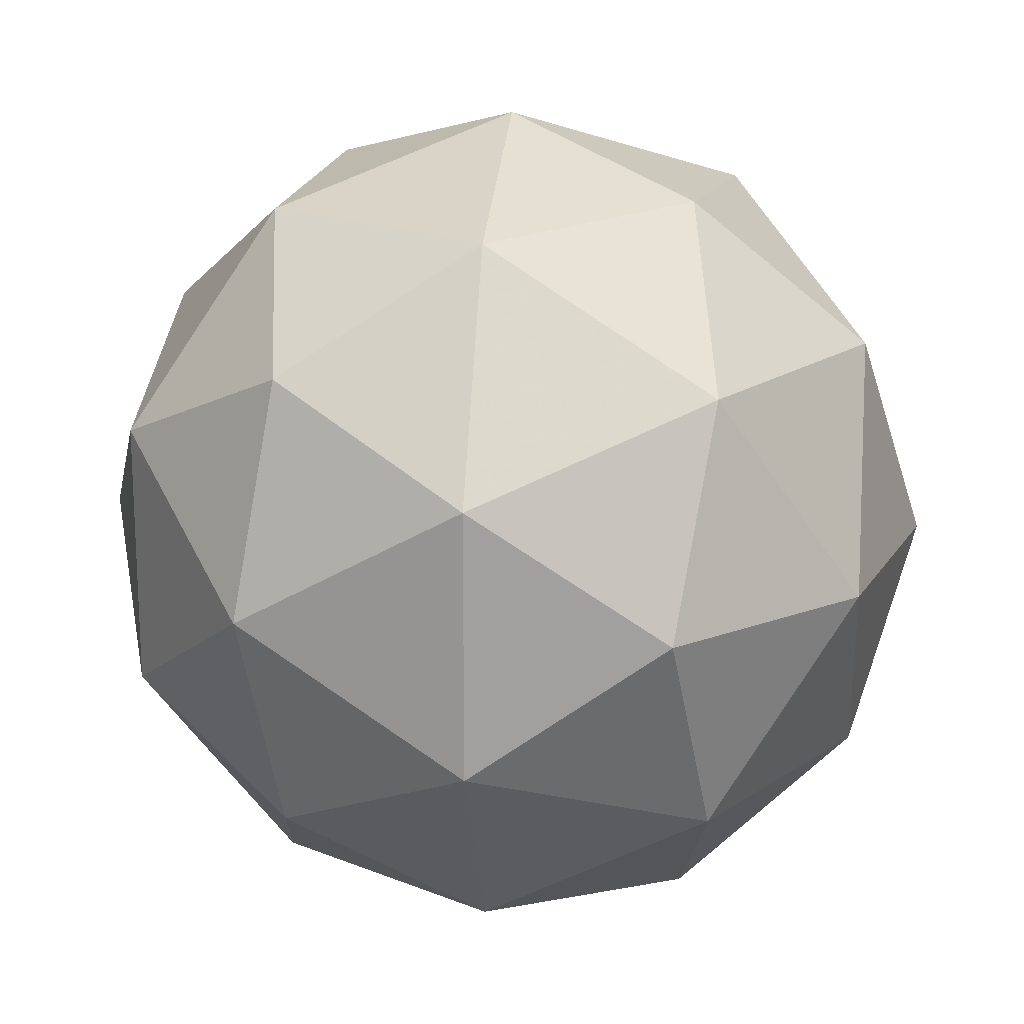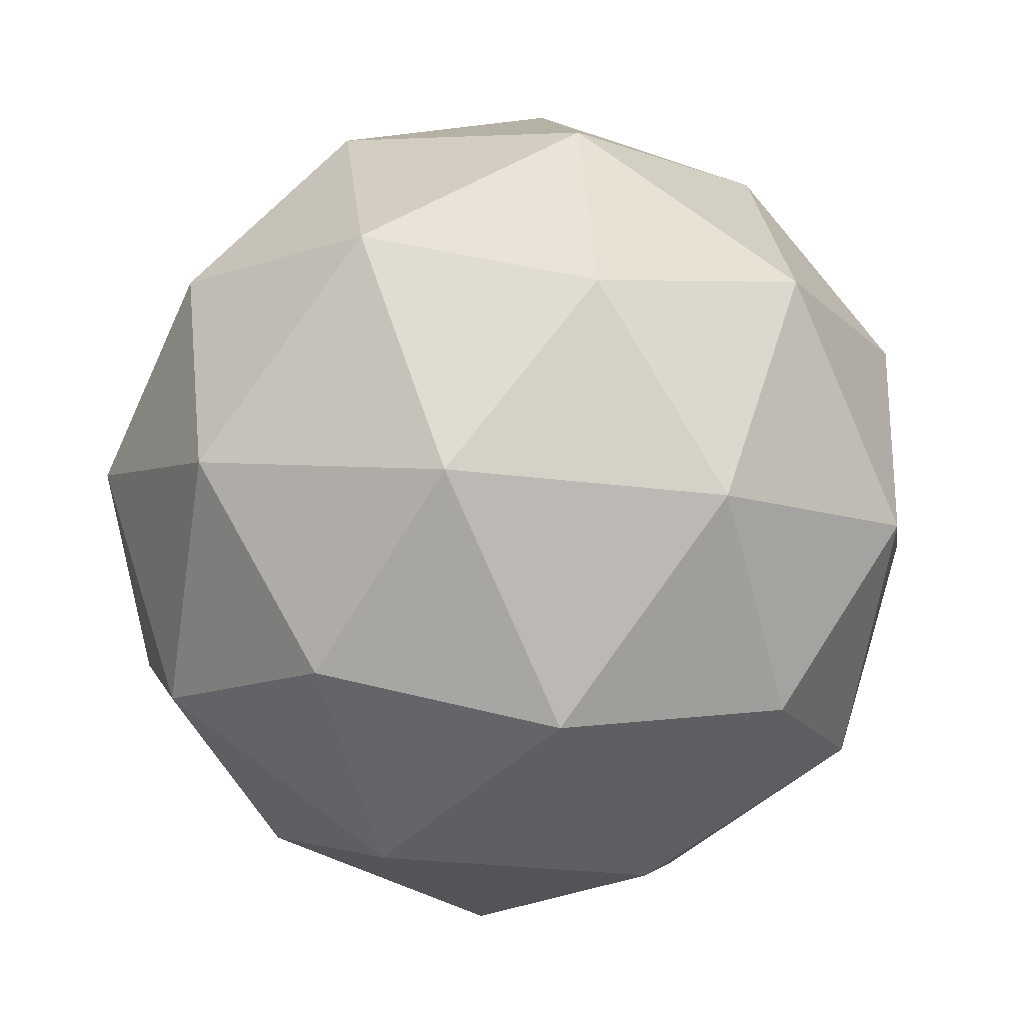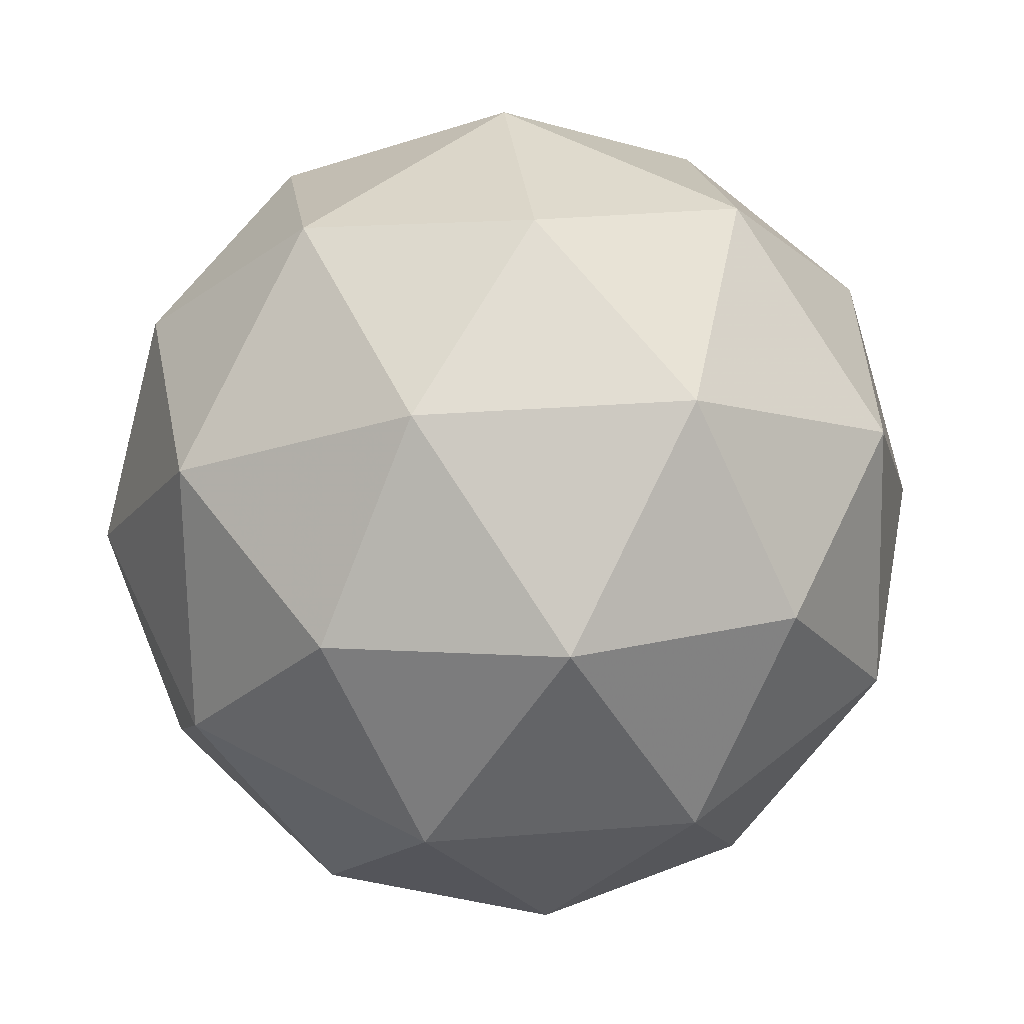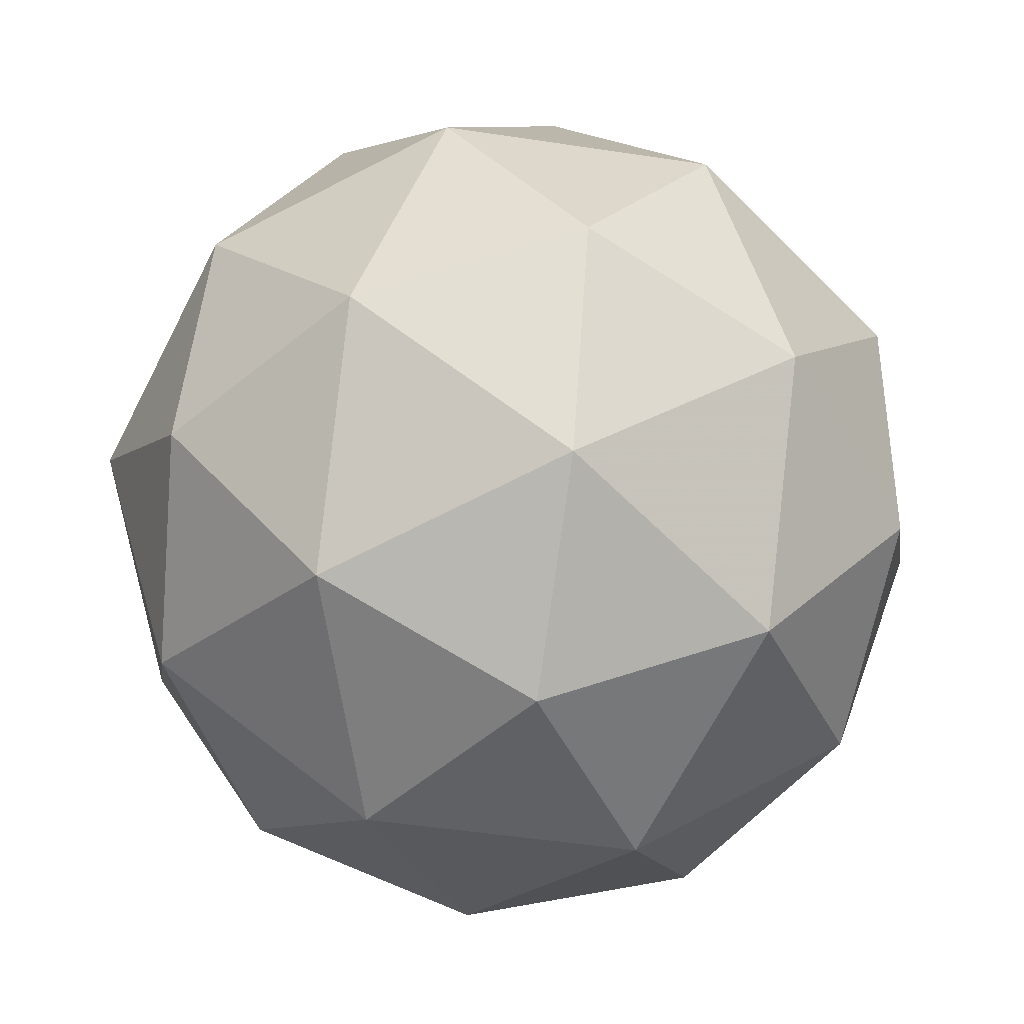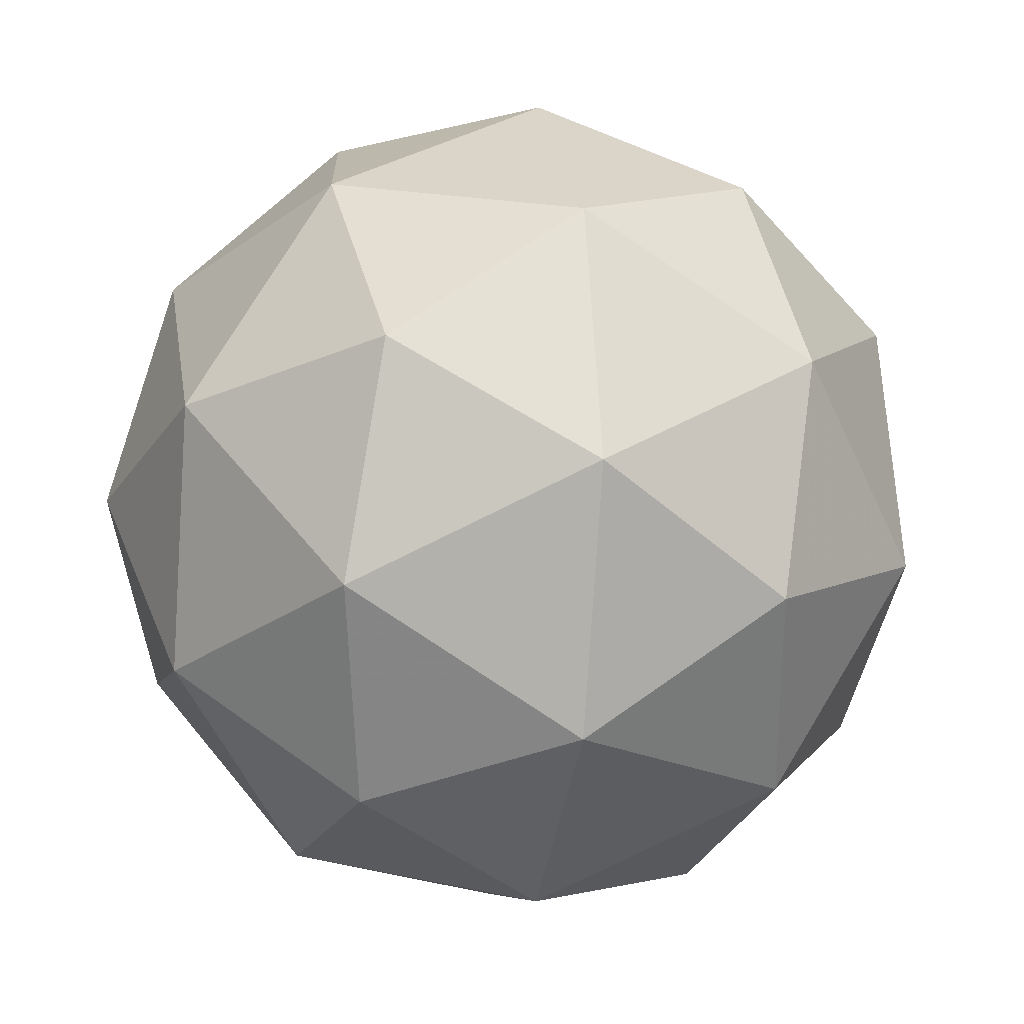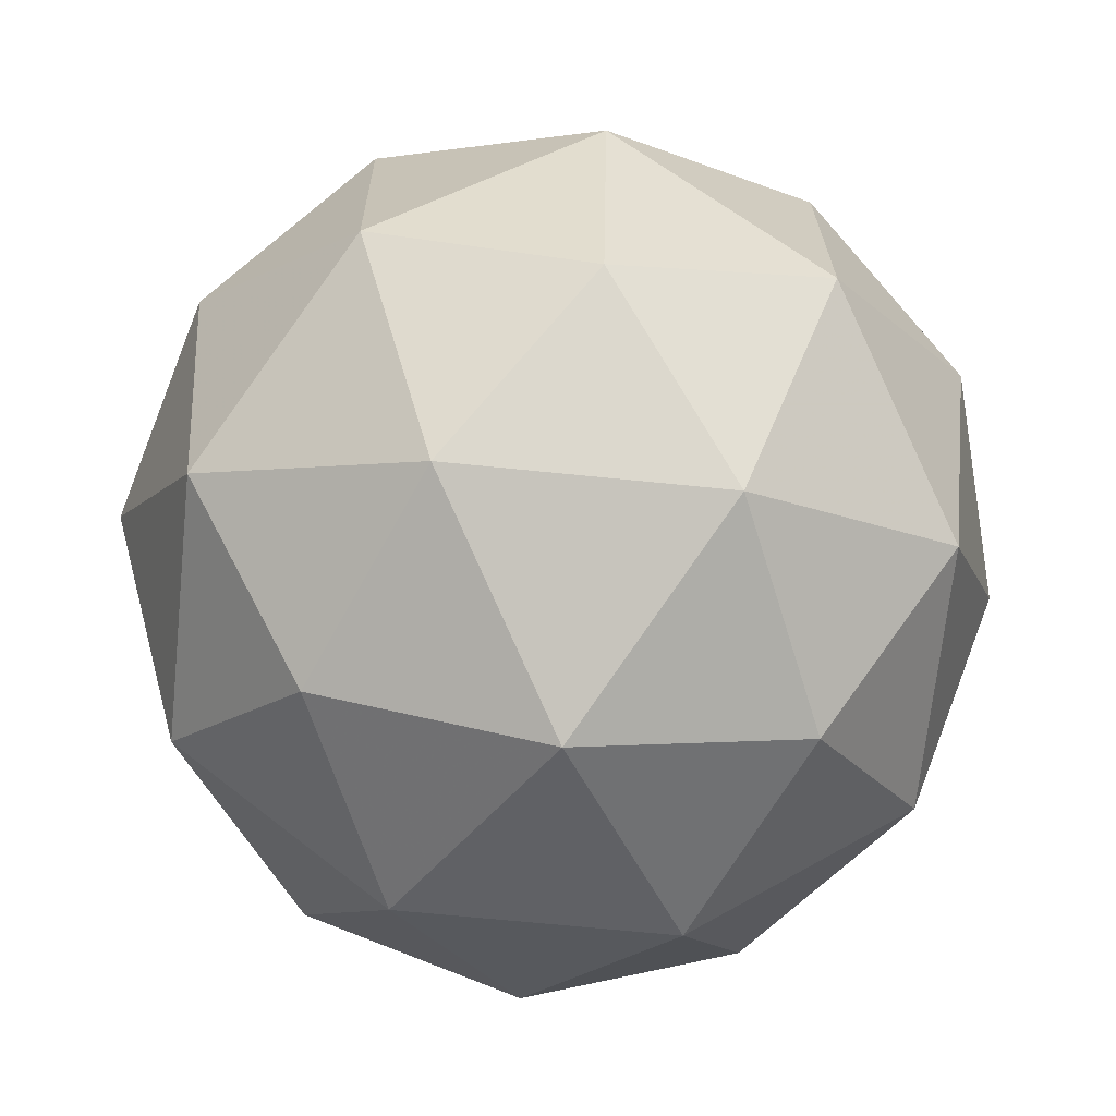
<metadata>
{"format":"obj","ext":"obj","renderer":"f3d","projection":"perspective","resolution":1024,"background":"white","views":[{"elev":-9.2,"azim":-151.2,"up":"+Y"},{"elev":4.0,"azim":-172.5,"up":"+Z"},{"elev":-77.5,"azim":56.6,"up":"+Y"},{"elev":-1.6,"azim":-132.0,"up":"+Y"},{"elev":-62.4,"azim":80.2,"up":"+Y"},{"elev":14.8,"azim":-35.7,"up":"+Y"}]}
</metadata>
<code>
v 5.788 -1.911 -7.092
v 5.74 -1.921 -7.023
v 5.819 -1.948 -7.023
v 5.836 -1.979 -7.1
v 5.767 -1.97 -7.147
v 5.708 -1.935 -7.1
v 5.758 -1.996 -6.989
v 5.818 -2.032 -7.037
v 5.786 -2.045 -7.113
v 5.707 -2.018 -7.113
v 5.689 -1.987 -7.037
v 5.738 -2.055 -7.045
v 5.811 -1.92 -7.055
v 5.764 -1.904 -7.056
v 5.782 -1.926 -7.015
v 5.717 -1.918 -7.06
v 5.745 -1.912 -7.101
v 5.821 -1.938 -7.1
v 5.839 -1.96 -7.06
v 5.78 -1.933 -7.128
v 5.809 -1.973 -7.133
v 5.733 -1.947 -7.133
v 5.706 -1.949 -7.023
v 5.687 -1.957 -7.068
v 5.793 -1.97 -6.995
v 5.747 -1.954 -6.995
v 5.838 -2.009 -7.068
v 5.828 -1.991 -7.023
v 5.779 -2.012 -7.141
v 5.82 -2.017 -7.113
v 5.697 -1.975 -7.113
v 5.732 -1.996 -7.141
v 5.717 -1.993 -7.003
v 5.793 -2.019 -7.003
v 5.809 -2.048 -7.076
v 5.743 -2.04 -7.121
v 5.687 -2.006 -7.076
v 5.746 -2.033 -7.008
v 5.705 -2.028 -7.036
v 5.781 -2.054 -7.036
v 5.762 -2.062 -7.081
v 5.715 -2.046 -7.081
f 1 14 13
f 2 14 16
f 1 13 18
f 1 18 20
f 1 20 17
f 2 16 23
f 3 15 25
f 4 19 27
f 5 21 29
f 6 22 31
f 2 23 26
f 3 25 28
f 4 27 30
f 5 29 32
f 6 31 24
f 7 33 38
f 8 34 40
f 9 35 41
f 10 36 42
f 11 37 39
f 39 42 12
f 39 37 42
f 37 10 42
f 42 41 12
f 42 36 41
f 36 9 41
f 41 40 12
f 41 35 40
f 35 8 40
f 40 38 12
f 40 34 38
f 34 7 38
f 38 39 12
f 38 33 39
f 33 11 39
f 24 37 11
f 24 31 37
f 31 10 37
f 32 36 10
f 32 29 36
f 29 9 36
f 30 35 9
f 30 27 35
f 27 8 35
f 28 34 8
f 28 25 34
f 25 7 34
f 26 33 7
f 26 23 33
f 23 11 33
f 31 32 10
f 31 22 32
f 22 5 32
f 29 30 9
f 29 21 30
f 21 4 30
f 27 28 8
f 27 19 28
f 19 3 28
f 25 26 7
f 25 15 26
f 15 2 26
f 23 24 11
f 23 16 24
f 16 6 24
f 17 22 6
f 17 20 22
f 20 5 22
f 20 21 5
f 20 18 21
f 18 4 21
f 18 19 4
f 18 13 19
f 13 3 19
f 16 17 6
f 16 14 17
f 14 1 17
f 13 15 3
f 13 14 15
f 14 2 15

</code>
